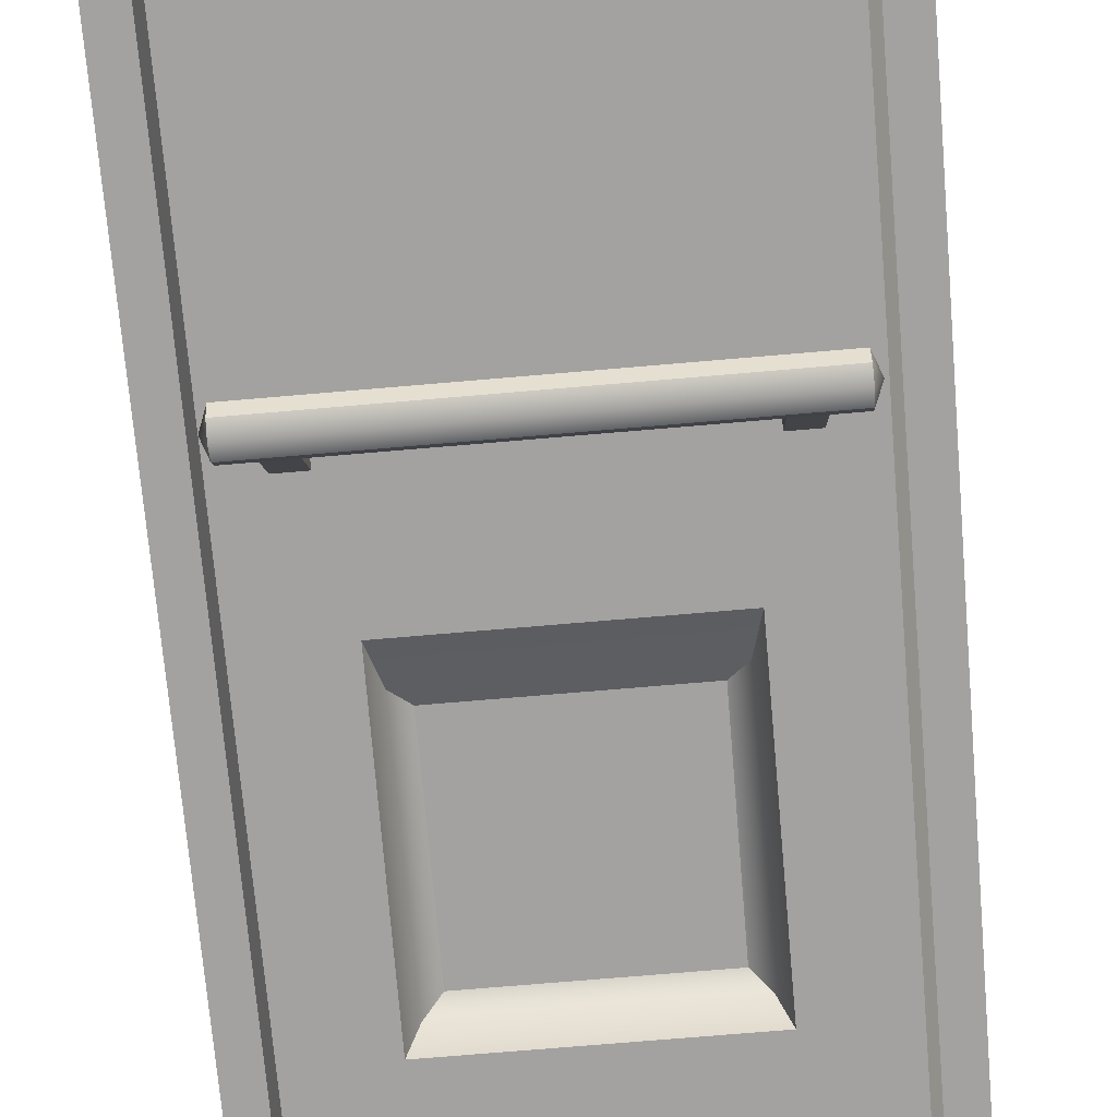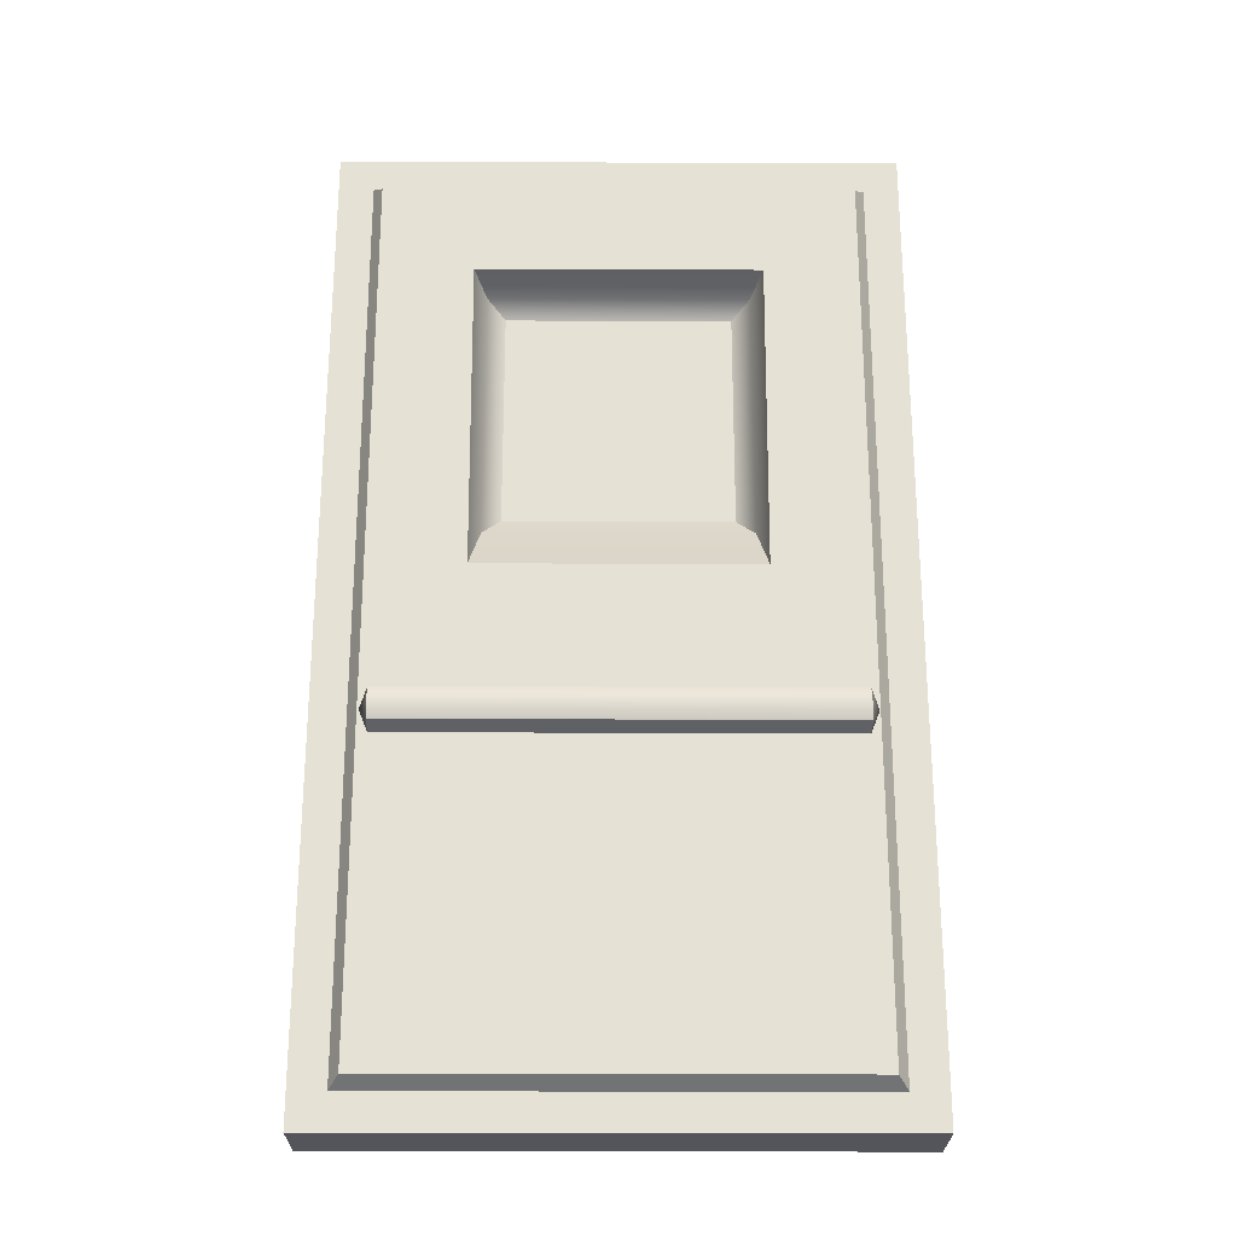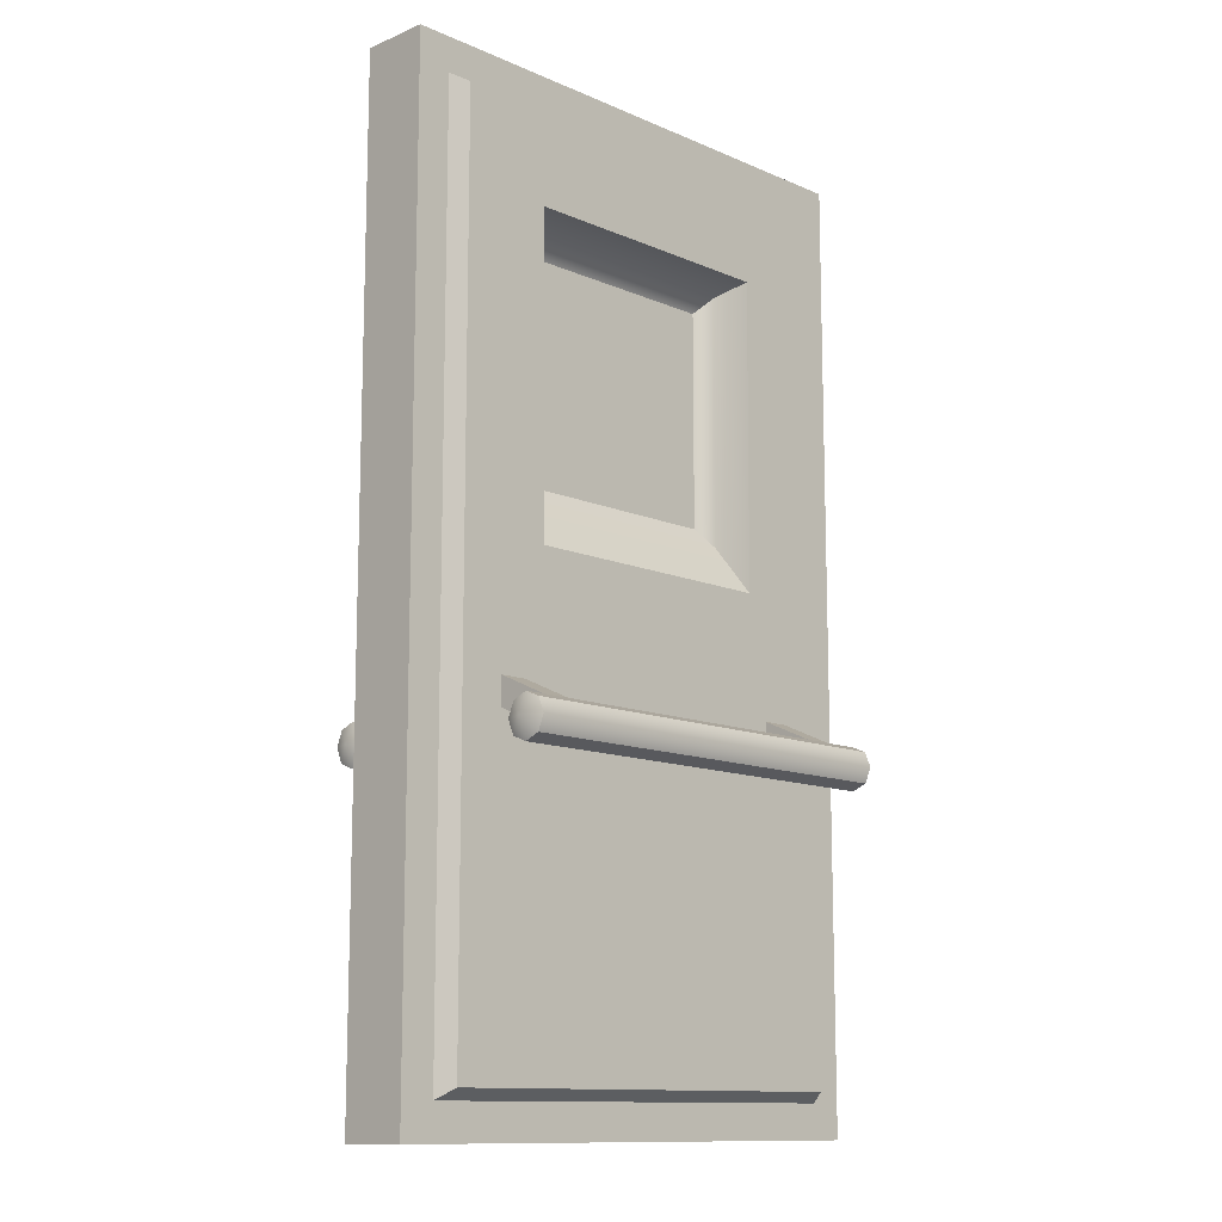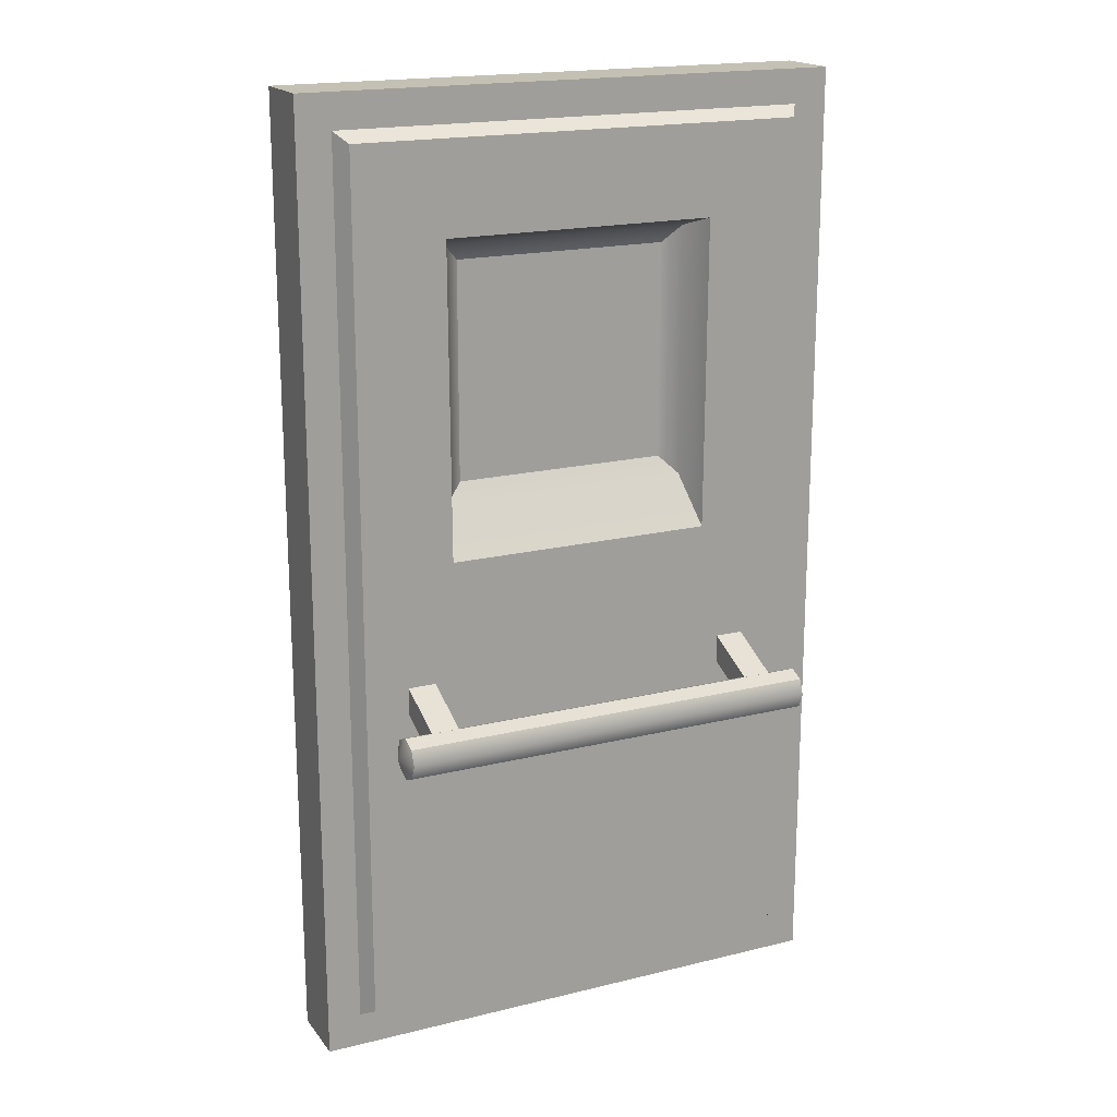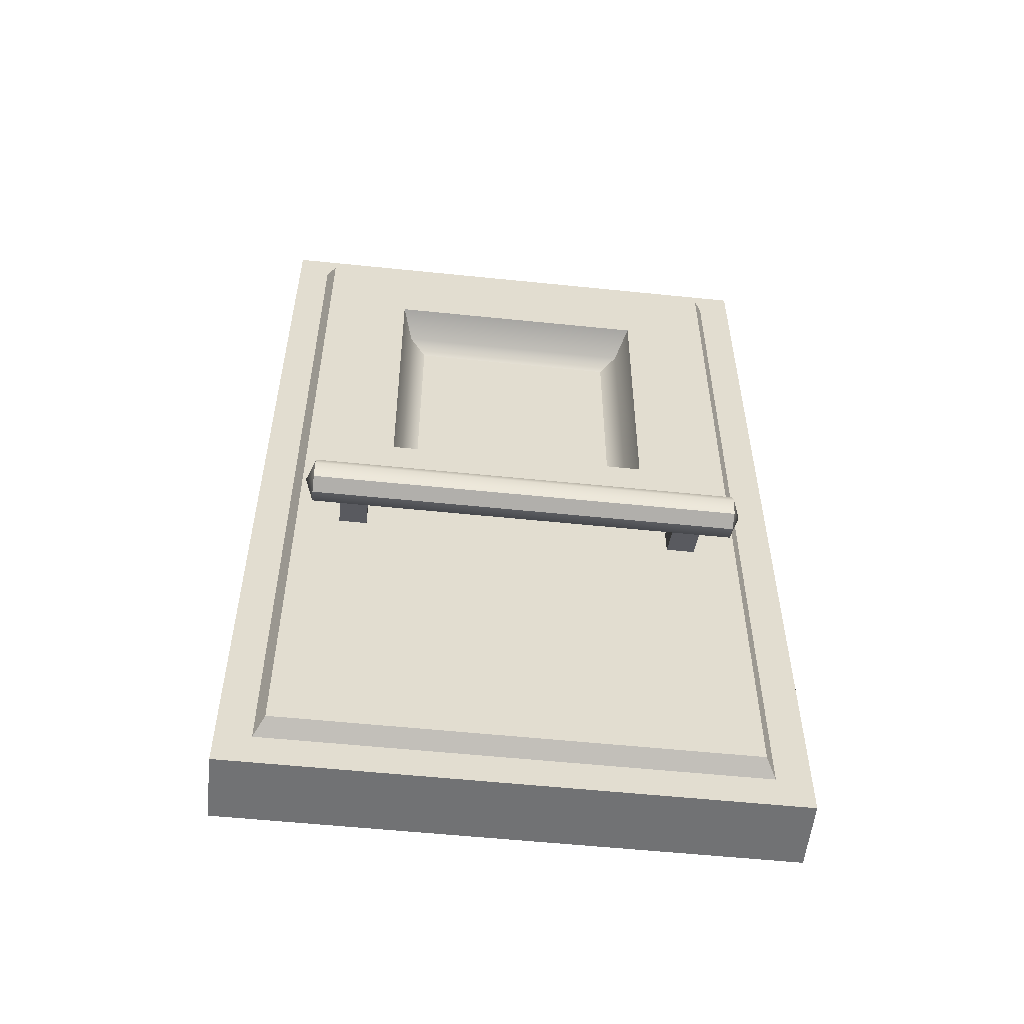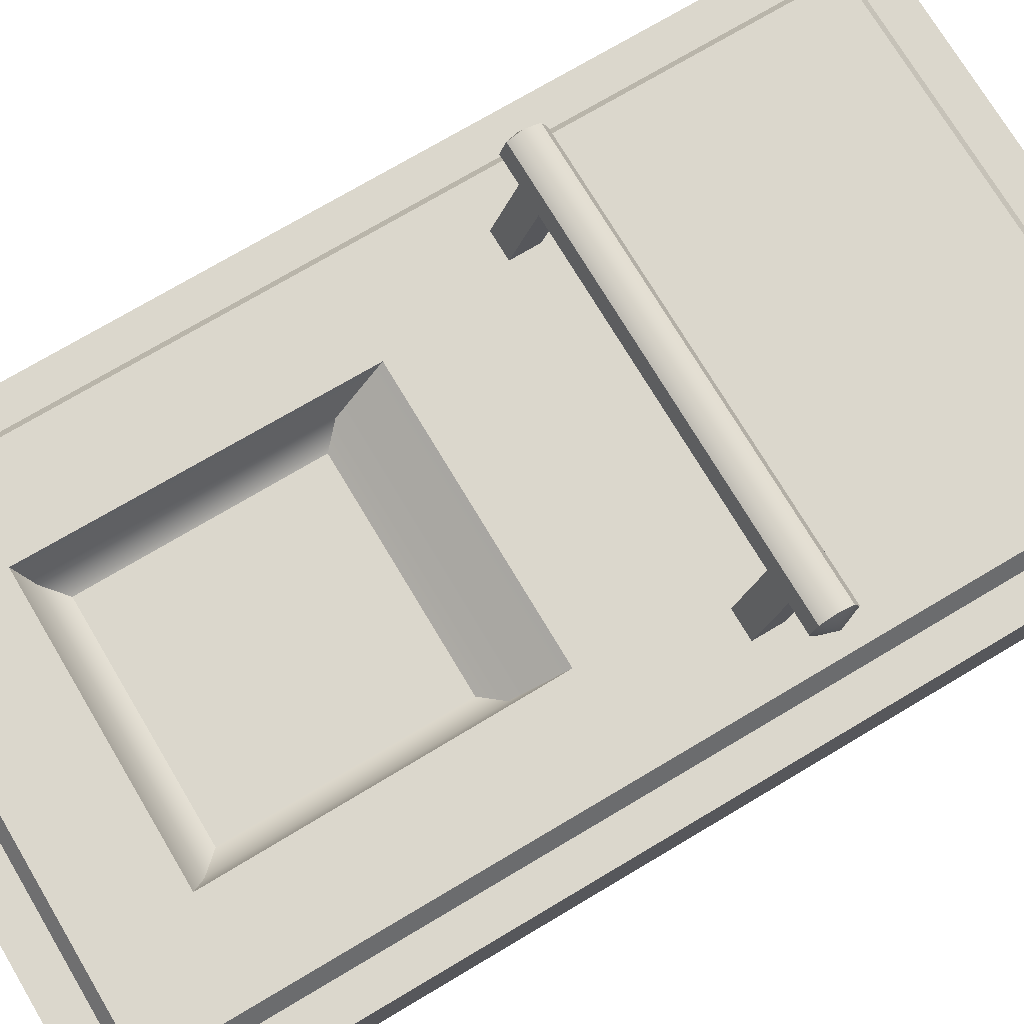
<metadata>
{"format":"obj","ext":"obj","renderer":"f3d","projection":"perspective","resolution":1024,"background":"white","views":[{"elev":-72.7,"azim":4.9,"up":"+Z"},{"elev":-24.9,"azim":179.6,"up":"+Y"},{"elev":-12.1,"azim":-45.6,"up":"+Y"},{"elev":18.4,"azim":154.6,"up":"+Y"},{"elev":-55.5,"azim":-6.2,"up":"+Y"},{"elev":73.4,"azim":-120.8,"up":"+Z"}]}
</metadata>
<code>
o door_B_Cube.261
v 1.6 0 -0.1
v 1.6 0 0.1
v -0 0 -0.1
v 0 0 0.1
v 1.6 2.8 -0.1
v 1.6 2.8 0.1
v -0 2.8 -0.1
v 0 2.8 0.1
v 0.1 2.7 -0.1
v 1.5 2.7 -0.1
v 1.5 0.1 -0.1
v 0.1 0.1 -0.1
v 0.1 0.1 0.1
v 1.5 0.1 0.1
v 1.5 2.7 0.1
v 0.1 2.7 0.1
v 0.1782 1 0.2628
v 1.422 1 0.2628
v 0.1782 0.9565 0.2808
v 1.422 0.9565 0.2808
v 0.1782 0.9385 0.3242
v 1.422 0.9385 0.3242
v 0.1782 0.9565 0.3677
v 1.422 0.9565 0.3677
v 0.1782 1 0.3857
v 1.422 1 0.3857
v 0.1782 1.043 0.3677
v 1.422 1.043 0.3677
v 0.1782 1.061 0.3242
v 1.422 1.061 0.3242
v 0.1782 1.043 0.2808
v 1.422 1.043 0.2808
v 0.2589 0.9658 0.3456
v 0.2589 1.048 0.3456
v 0.2589 1.078 0.08998
v 0.2589 1.161 0.08998
v 0.3411 0.9658 0.3456
v 0.3411 1.048 0.3456
v 0.3411 1.078 0.08998
v 0.3411 1.161 0.08998
v 1.259 0.9658 0.3456
v 1.259 1.048 0.3456
v 1.259 1.078 0.08998
v 1.259 1.161 0.08998
v 1.341 0.9658 0.3456
v 1.341 1.048 0.3456
v 1.341 1.078 0.08998
v 1.341 1.161 0.08998
v 0.1544 1 0.3242
v 1.446 1 0.3242
v 1.47 0.13 0.15
v 0.13 0.13 0.15
v 0.13 2.67 0.15
v 1.47 2.67 0.15
v 1.47 2.67 -0.15
v 0.13 2.67 -0.15
v 0.13 0.13 -0.15
v 1.47 0.13 -0.15
v 0.43 1.63 0.05
v 0.43 1.63 -0.05
v 0.43 2.37 -0.05
v 1.17 2.37 0.05
v 1.17 1.63 0.05
v 0.4815 1.682 0.01667
v 0.4815 1.682 -0.01667
v 0.4815 2.318 -0.01667
v 0.4815 2.318 0.01667
v 1.118 2.318 -0.01667
v 1.118 2.318 0.01667
v 1.118 1.682 -0.01667
v 1.118 1.682 0.01667
v 0.1782 1 -0.2628
v 1.422 1 -0.2628
v 0.1782 0.9565 -0.2808
v 1.422 0.9565 -0.2808
v 0.1782 0.9385 -0.3242
v 1.422 0.9385 -0.3242
v 0.1782 0.9565 -0.3677
v 1.422 0.9565 -0.3677
v 0.1782 1 -0.3857
v 1.422 1 -0.3857
v 0.1782 1.043 -0.3677
v 1.422 1.043 -0.3677
v 0.1782 1.061 -0.3242
v 1.422 1.061 -0.3242
v 0.1782 1.043 -0.2808
v 1.422 1.043 -0.2808
v 0.2589 0.9658 -0.3456
v 0.2589 1.048 -0.3456
v 0.2589 1.078 -0.08998
v 0.2589 1.161 -0.08998
v 0.3411 0.9658 -0.3456
v 0.3411 1.048 -0.3456
v 0.3411 1.078 -0.08998
v 0.3411 1.161 -0.08998
v 1.259 0.9658 -0.3456
v 1.259 1.048 -0.3456
v 1.259 1.078 -0.08998
v 1.259 1.161 -0.08998
v 1.341 0.9658 -0.3456
v 1.341 1.048 -0.3456
v 1.341 1.078 -0.08998
v 1.341 1.161 -0.08998
v 0.1544 1 -0.3242
v 1.446 1 -0.3242
v 1.198 1.489 0.15
v 0.4018 1.489 0.15
v 0.43 2.37 0.05
v 0.3965 2.404 0.15
v 1.204 2.404 0.15
v 1.204 2.404 -0.15
v 1.17 2.37 -0.05
v 0.3965 2.404 -0.15
v 0.4018 1.489 -0.15
v 1.198 1.489 -0.15
v 1.17 1.63 -0.05
f 4 8 7 3
f 6 5 7 8
f 2 4 3 1
f 2 1 5 6
f 11 12 57 58
f 14 15 54 51
f 7 5 10 9
f 5 1 11 10
f 1 3 12 11
f 3 7 9 12
f 4 2 14 13
f 2 6 15 14
f 6 8 16 15
f 8 4 13 16
f 13 14 51 52
f 15 16 53 54
f 16 13 52 53
f 109 110 54 53
f 12 9 56 57
f 10 11 58 55
f 9 10 55 56
f 17 18 20 19
f 19 20 22 21
f 21 22 24 23
f 23 24 26 25
f 25 26 28 27
f 27 28 30 29
f 29 30 32 31
f 31 32 18 17
f 33 34 36 35
f 47 48 46 45
f 39 40 38 37
f 41 42 44 43
f 35 39 37 33
f 40 36 34 38
f 43 47 45 41
f 48 44 42 46
f 17 19 49
f 19 21 49
f 21 23 49
f 23 25 49
f 25 27 49
f 27 29 49
f 29 31 49
f 31 17 49
f 20 18 50
f 18 32 50
f 32 30 50
f 30 28 50
f 28 26 50
f 26 24 50
f 24 22 50
f 22 20 50
f 107 109 53 52
f 110 106 51 54
f 106 107 52 51
f 114 115 58 57
f 59 63 71 64
f 115 111 55 58
f 63 62 69 71
f 113 114 57 56
f 108 59 64 67
f 111 113 56 55
f 62 108 67 69
f 70 68 112 116
f 61 66 65 60
f 68 66 61 112
f 68 70 65 66
f 69 67 64 71
f 72 74 75 73
f 74 76 77 75
f 76 78 79 77
f 78 80 81 79
f 80 82 83 81
f 82 84 85 83
f 84 86 87 85
f 86 72 73 87
f 88 90 91 89
f 102 100 101 103
f 94 92 93 95
f 96 98 99 97
f 90 88 92 94
f 95 93 89 91
f 98 96 100 102
f 103 101 97 99
f 72 104 74
f 74 104 76
f 76 104 78
f 78 104 80
f 80 104 82
f 82 104 84
f 84 104 86
f 86 104 72
f 75 105 73
f 73 105 87
f 87 105 85
f 85 105 83
f 83 105 81
f 81 105 79
f 79 105 77
f 77 105 75
f 63 59 107 106
f 109 107 59 108
f 62 63 106 110
f 110 109 108 62
f 112 61 113 111
f 114 113 61 60
f 116 112 111 115
f 115 114 60 116
f 60 65 70 116

</code>
